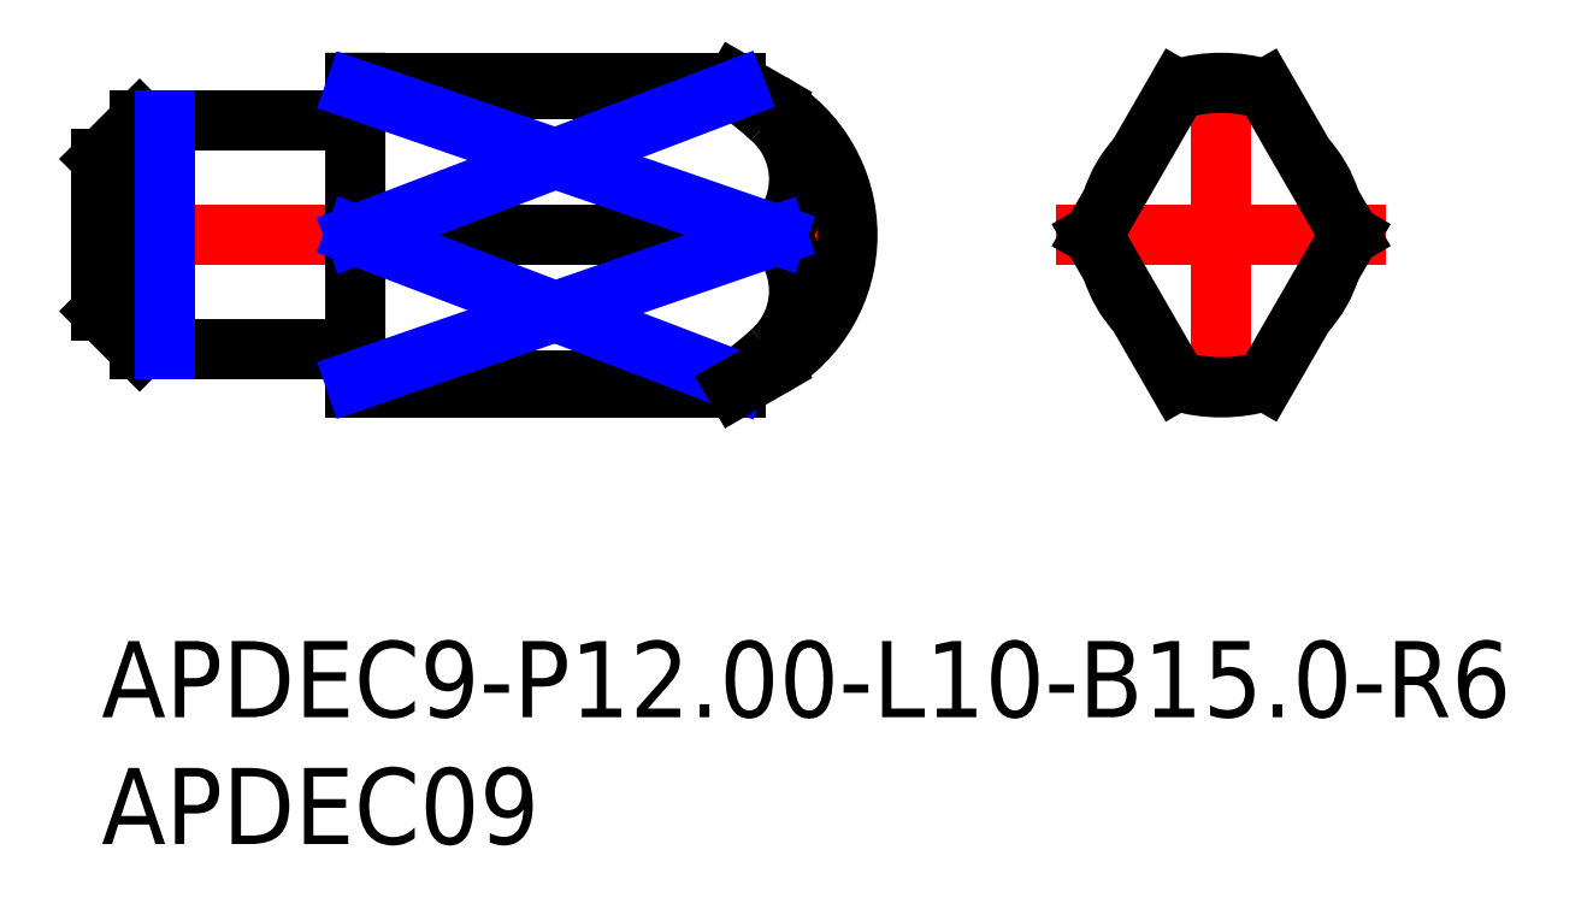
<metadata>
{"format":"dxf","ext":"dxf","renderer":"ezdxf+matplotlib","layout":"modelspace","background":"white","min_lineweight":24,"dpi":150}
</metadata>
<code>
0
SECTION
2
ENTITIES
0
INSERT
8
MSM_CONTINUOUS
2
*U14
10
0
20
0
30
0
0
INSERT
8
MSM_CONTINUOUS
2
*U15
10
0
20
0
30
0
0
LINE
8
MSM_CENTER
10
37.62
20
16
30
0
11
50.62
21
16
31
0
0
LINE
8
MSM_CENTER
10
44.12
20
9
30
0
11
44.12
21
23
31
0
0
ARC
8
MSM_CONTINUOUS
10
44.12
20
16
30
0
40
4.5
50
17.02
51
42.98
0
ARC
8
MSM_CONTINUOUS
10
44.12
20
16
30
0
40
4.5
50
317
51
343
0
ARC
8
MSM_CONTINUOUS
10
44.12
20
16
30
0
40
4.5
50
197
51
223
0
ARC
8
MSM_CONTINUOUS
10
44.12
20
16
30
0
40
4.5
50
137
51
163
0
ARC
8
MSM_CONTINUOUS
10
44.12
20
16
30
0
40
6
50
73.04
51
107
0
ARC
8
MSM_CONTINUOUS
10
44.12
20
16
30
0
40
6
50
253
51
287
0
LINE
8
MSM_CONTINUOUS
10
45.87
20
21.74
30
0
11
49.18
21
16
31
0
0
LINE
8
MSM_CONTINUOUS
10
39.06
20
16
30
0
11
42.37
21
21.74
31
0
0
LINE
8
MSM_CONTINUOUS
10
42.37
20
10.26
30
0
11
39.06
21
16
31
0
0
LINE
8
MSM_CONTINUOUS
10
49.18
20
16
30
0
11
45.87
21
10.26
31
0
0
LINE
8
MSM_CENTER
10
-0.5
20
16
30
0
11
30.37
21
16
31
0
0
LINE
8
MSM_CONTINUOUS
10
10
20
10
30
0
11
25
21
10
31
0
0
LINE
8
MSM_CONTINUOUS
10
25
20
22
30
0
11
10
21
22
31
0
0
LINE
8
MSM_CONTINUOUS
10
26.39
20
21.2
30
0
11
25
21
22
31
0
0
ARC
8
MSM_CONTINUOUS
10
9.8
20
20.7
30
0
40
0.2
50
270
51
0
0
ARC
8
MSM_CONTINUOUS
10
9.8
20
11.3
30
0
40
0.2
50
0
51
90
0
LINE
8
MSM_CONTINUOUS
10
0
20
13
30
0
11
1.5
21
11.5
31
0
0
LINE
8
MSM_CONTINUOUS
10
1.5
20
20.5
30
0
11
0
21
19
31
0
0
LINE
8
MSM_CONTINUOUS
10
0
20
19
30
0
11
0
21
13
31
0
0
LINE
8
MSM_CONTINUOUS
10
1.5
20
11.5
30
0
11
9.8
21
11.5
31
0
0
LINE
8
MSM_CONTINUOUS
10
9.8
20
20.5
30
0
11
1.5
21
20.5
31
0
0
LINE
8
MSM_CONTINUOUS
10
1.5
20
20.5
30
0
11
1.5
21
11.5
31
0
0
LINE
8
MSM_CONTINUOUS
10
10
20
21.74
30
0
11
25
21
21.74
31
0
0
LINE
8
MSM_CONTINUOUS
10
10
20
10
30
0
11
10
21
22
31
0
0
LINE
8
MSM_CONTINUOUS
10
25
20
10.26
30
0
11
10
21
10.26
31
0
0
LINE
8
MSM_CONTINUOUS
10
26.61
20
16
30
0
11
10
21
16
31
0
0
ARC
8
MSM_CONTINUOUS
10
23.39
20
16
30
0
40
6
50
300
51
60
0
LINE
8
MSM_NARROW
10
2.5
20
20.5
30
0
11
2.5
21
11.5
31
0
0
ARC
8
MSM_CONTINUOUS
10
24.29
20
18.2
30
0
40
3.196
50
316.5
51
48.91
0
ARC
8
MSM_CONTINUOUS
10
16.03
20
9.282
30
0
40
15.35
50
47.54
51
54.24
0
ARC
8
MSM_CONTINUOUS
10
24.29
20
13.8
30
0
40
3.196
50
311.1
51
43.47
0
ARC
8
MSM_CONTINUOUS
10
16.03
20
22.71
30
0
40
15.34
50
305.8
51
312.5
0
LINE
8
MSM_NARROW
10
10
20
16
30
0
11
25
21
21.74
31
0
0
LINE
8
MSM_NARROW
10
26.61
20
16
30
0
11
10
21
21.74
31
0
0
LINE
8
MSM_NARROW
10
10
20
16
30
0
11
25
21
10.26
31
0
0
LINE
8
MSM_NARROW
10
26.61
20
16
30
0
11
10
21
10.26
31
0
0
LINE
8
MSM_CONTINUOUS
10
25
20
10
30
0
11
26.39
21
10.8
31
0
0
ENDSEC
0
EOF

</code>
